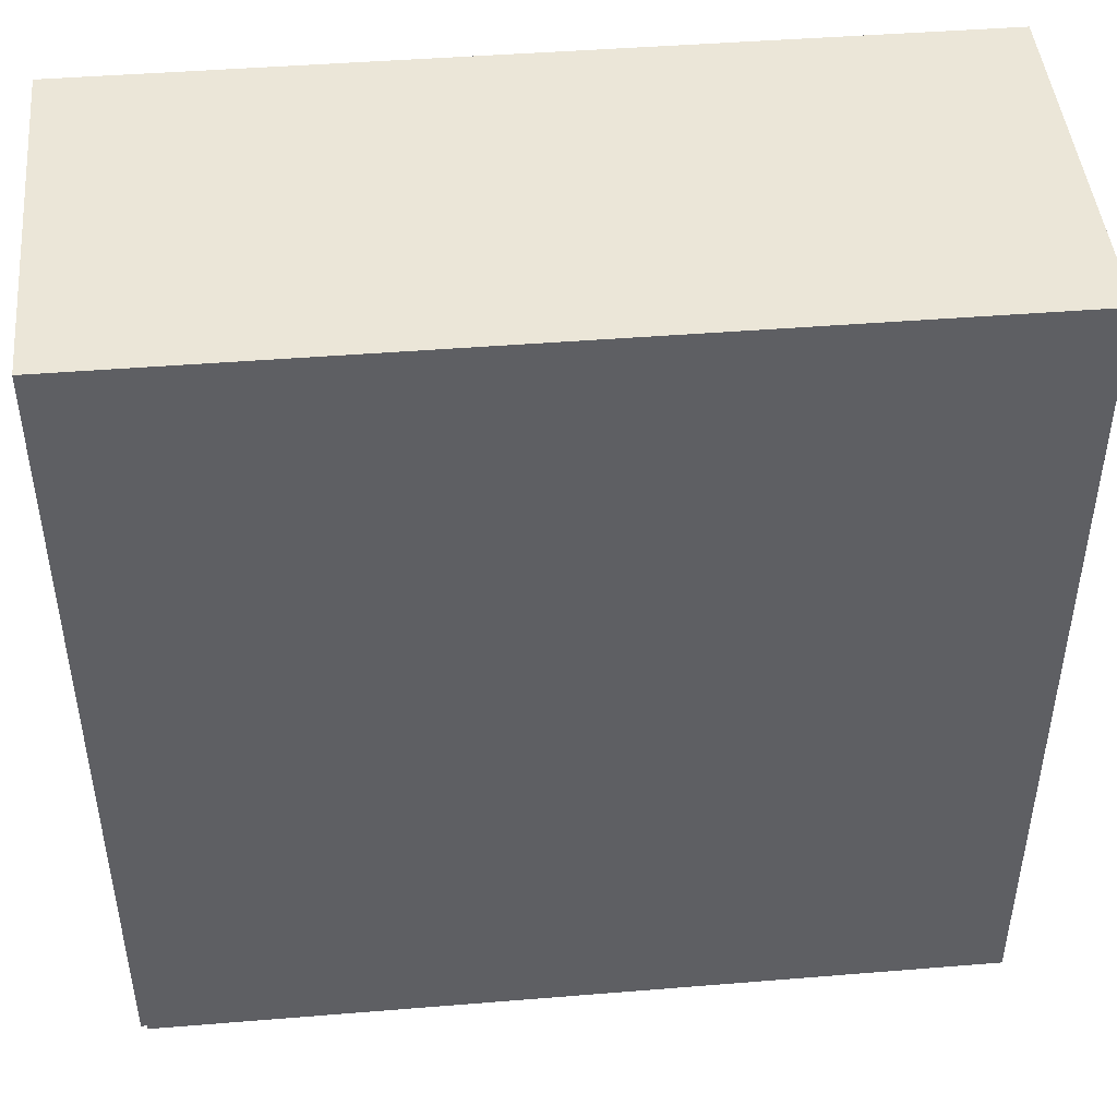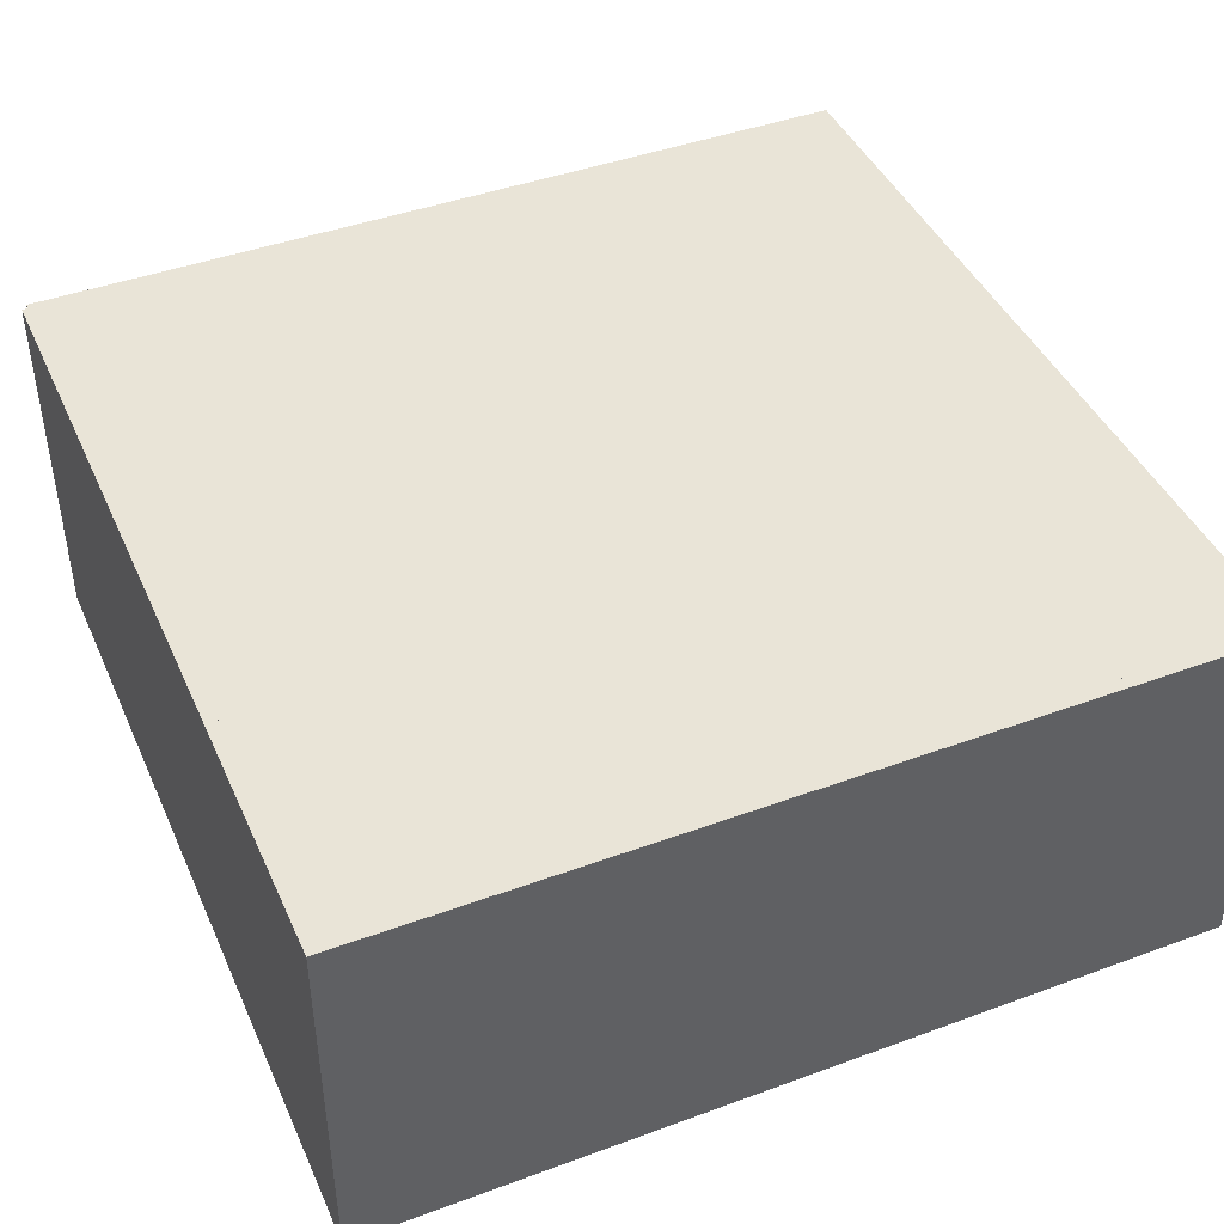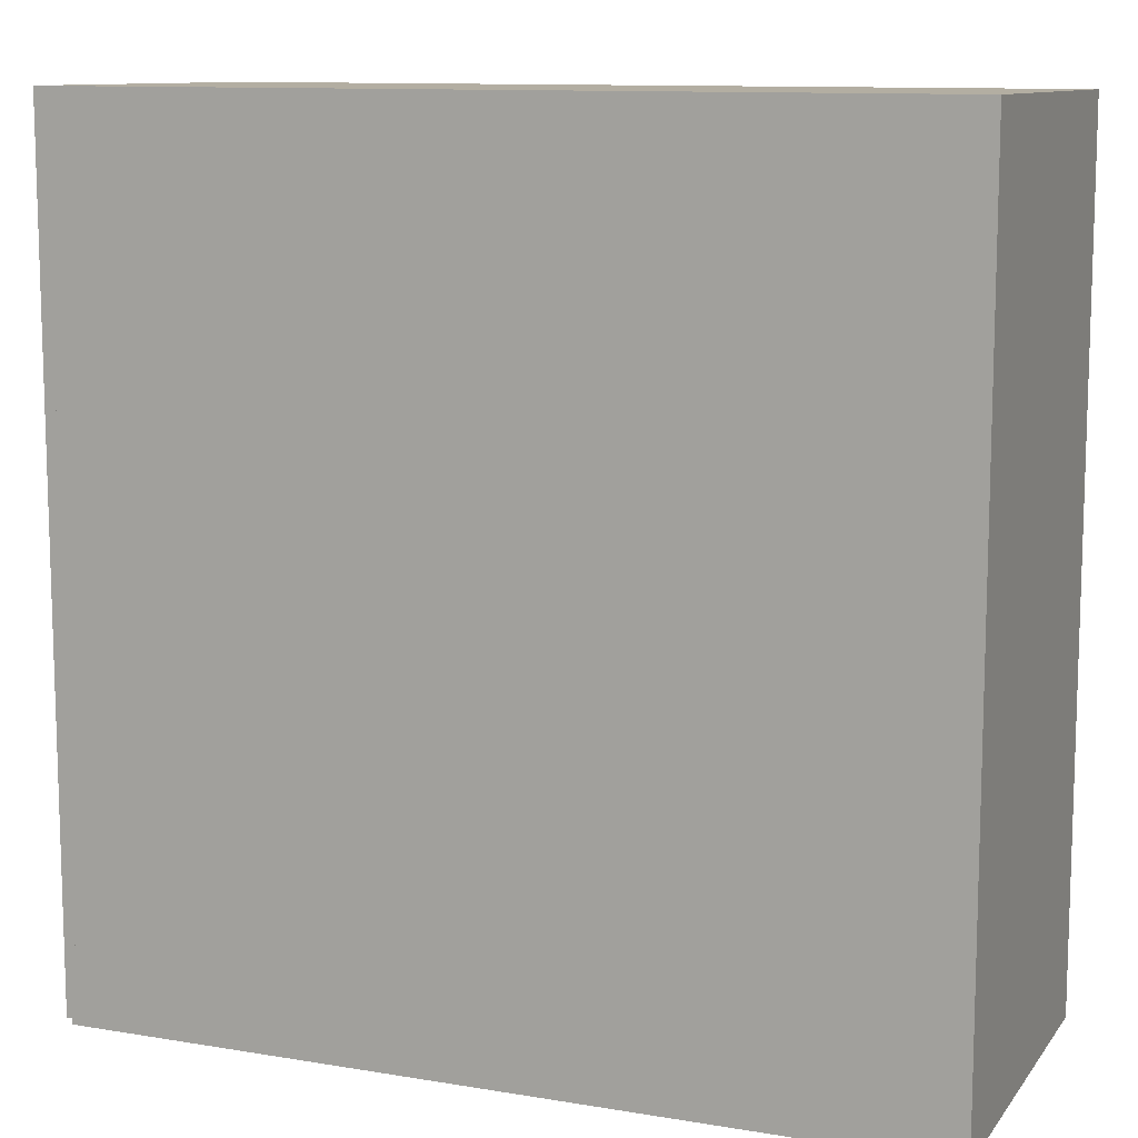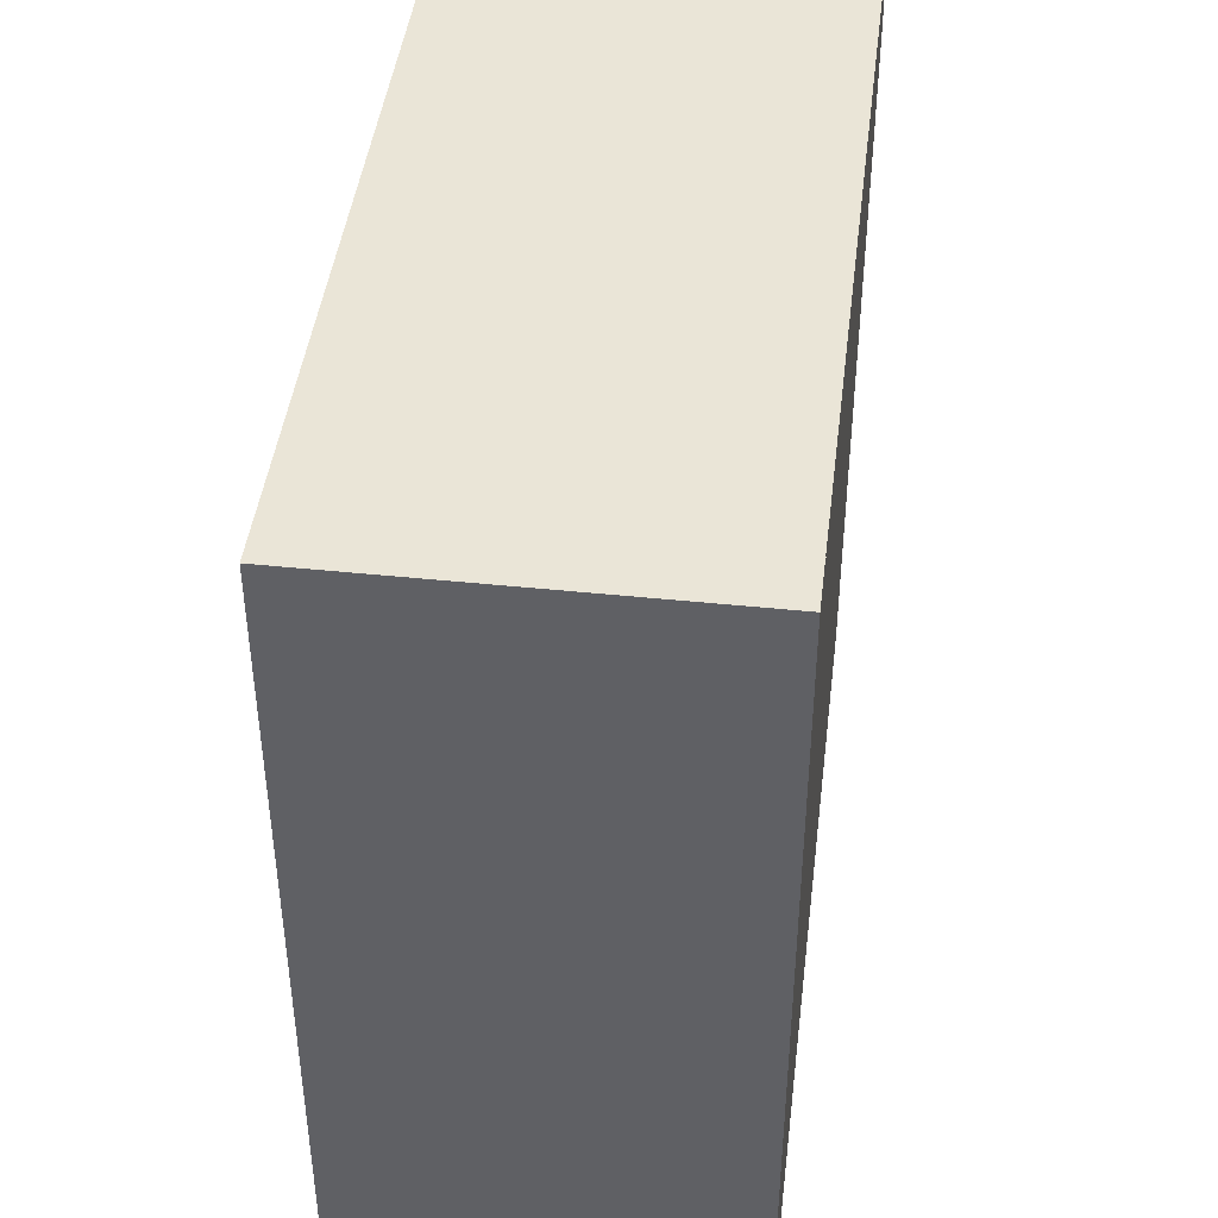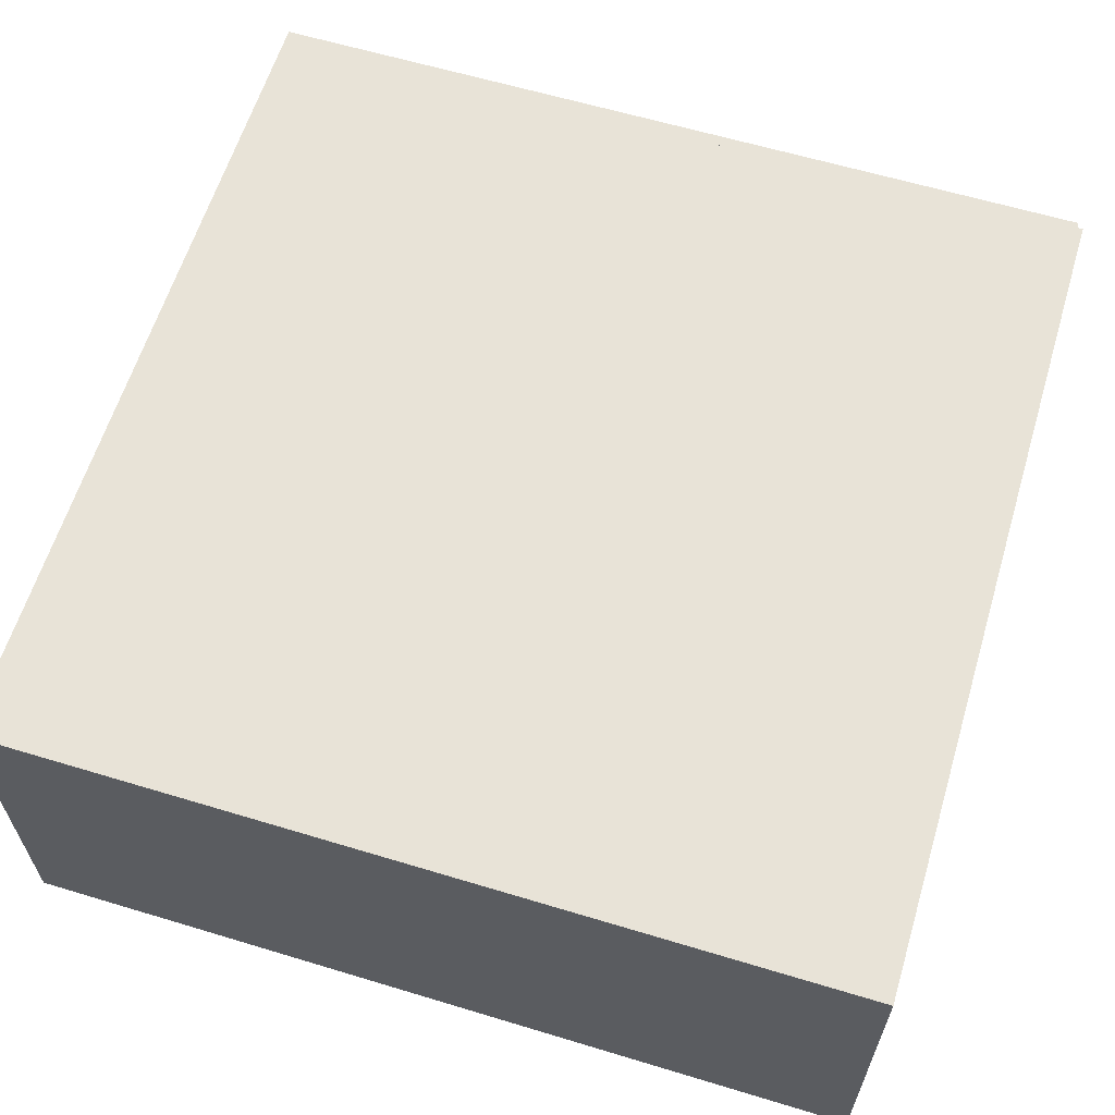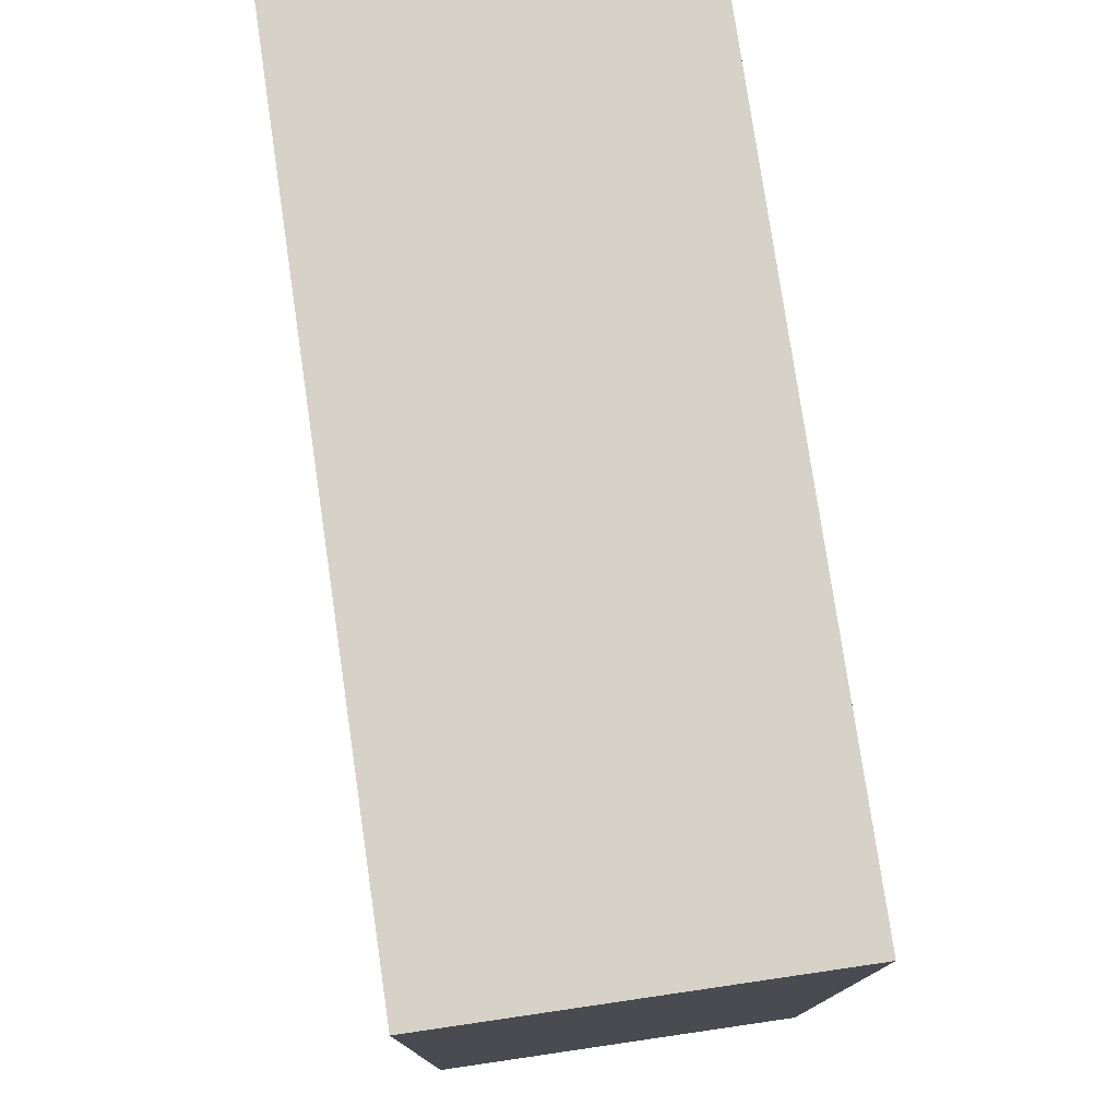
<metadata>
{"format":"obj","ext":"obj","renderer":"f3d","projection":"perspective","resolution":1024,"background":"white","views":[{"elev":45.9,"azim":-5.5,"up":"+Z"},{"elev":43.4,"azim":-23.2,"up":"+Y"},{"elev":10.7,"azim":22.0,"up":"+Z"},{"elev":43.9,"azim":97.0,"up":"+Z"},{"elev":61.6,"azim":107.1,"up":"+Y"},{"elev":77.5,"azim":81.7,"up":"+Z"}]}
</metadata>
<code>
g room_1_1
v -5.765 0 -1.35
v -5.765 0 554.5
v 551.9 0 552.3
v 551.9 0 -7.357
f 1 2 3
f 1 3 4
g room_1_2
v 551.9 243.8 -7.357
v 551.9 243.8 552.3
v -5.765 243.8 554.5
v -5.765 243.8 -1.35
f 5 6 7
f 5 7 8
g wall_2_3
v -1.97 0 -5.16
v -1.955 0 -1.35
v 548 0 -3.532
f 11 10 9
f 11 9 4
g wall_2_4
v -1.939 0 2.46
v 544.2 0 0.2935
f 13 12 10
f 13 10 11
g wall_2_5
v -1.97 243.8 -5.16
v -1.955 243.8 -1.35
v 548 243.8 -3.532
f 4 9 14 5
f 9 10 15 14
f 11 4 5 16
g wall_2_6
v -1.939 243.8 2.46
v 544.2 243.8 0.2935
f 10 12 17 15
f 12 13 18 17
f 13 11 16 18
g wall_2_7
f 5 14 15
f 5 15 16
g wall_2_8
f 16 15 17
f 16 17 18
g wall_3_9
v 548 0 548.5
f 3 19 11
f 3 11 4
g wall_3_10
v 544.2 0 544.7
f 19 20 13
f 19 13 11
g wall_3_11
v 548 243.8 548.5
f 4 11 16 5
f 19 3 6 21
f 3 4 5 6
g wall_3_12
v 544.2 243.8 544.7
f 11 13 18 16
f 13 20 22 18
f 20 19 21 22
g wall_3_13
f 5 16 21
f 5 21 6
g wall_3_14
f 16 18 22
f 16 22 21
g wall_4_15
v -1.955 0 550.7
f 3 2 23
f 3 23 19
g wall_4_16
v 1.855 0 546.8
f 19 23 24
f 19 24 20
g wall_4_17
v -1.955 243.8 550.7
f 23 2 7 25
f 2 3 6 7
f 3 19 21 6
g wall_4_18
v 1.855 243.8 546.8
f 20 24 26 22
f 24 23 25 26
f 19 20 22 21
g wall_4_19
f 21 25 7
f 21 7 6
g wall_4_20
f 22 26 25
f 22 25 21
g wall_5_21
v -1.955 0 -1.35
f 23 2 1
f 23 1 27
g wall_5_22
v 1.855 0 -1.35
f 24 23 27
f 24 27 28
g wall_5_23
v -1.955 243.8 -1.35
f 27 1 8 29
f 1 2 7 8
f 2 23 25 7
g wall_5_24
v 1.855 243.8 -1.35
f 28 27 29 30
f 23 24 26 25
f 24 28 30 26
g wall_5_25
f 29 8 7
f 29 7 25
g wall_5_26
f 30 29 25
f 30 25 26

</code>
